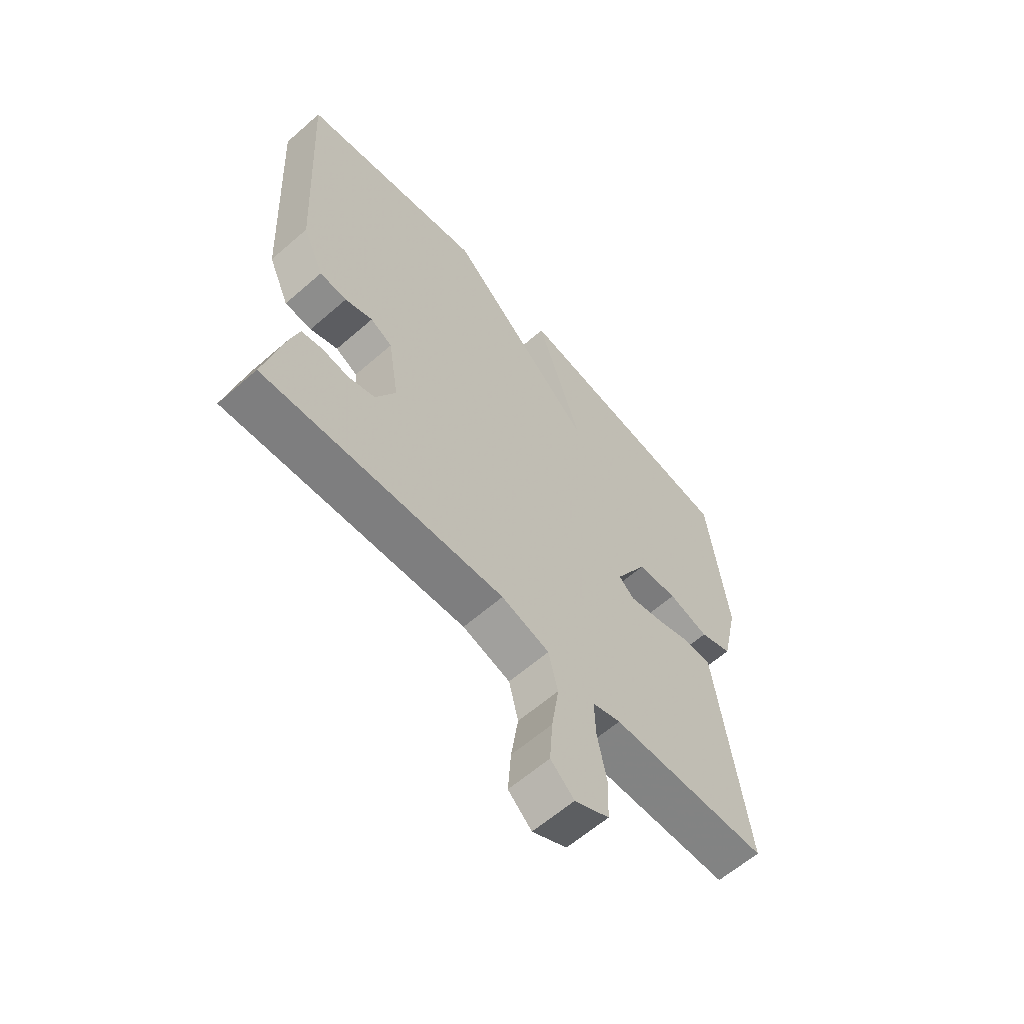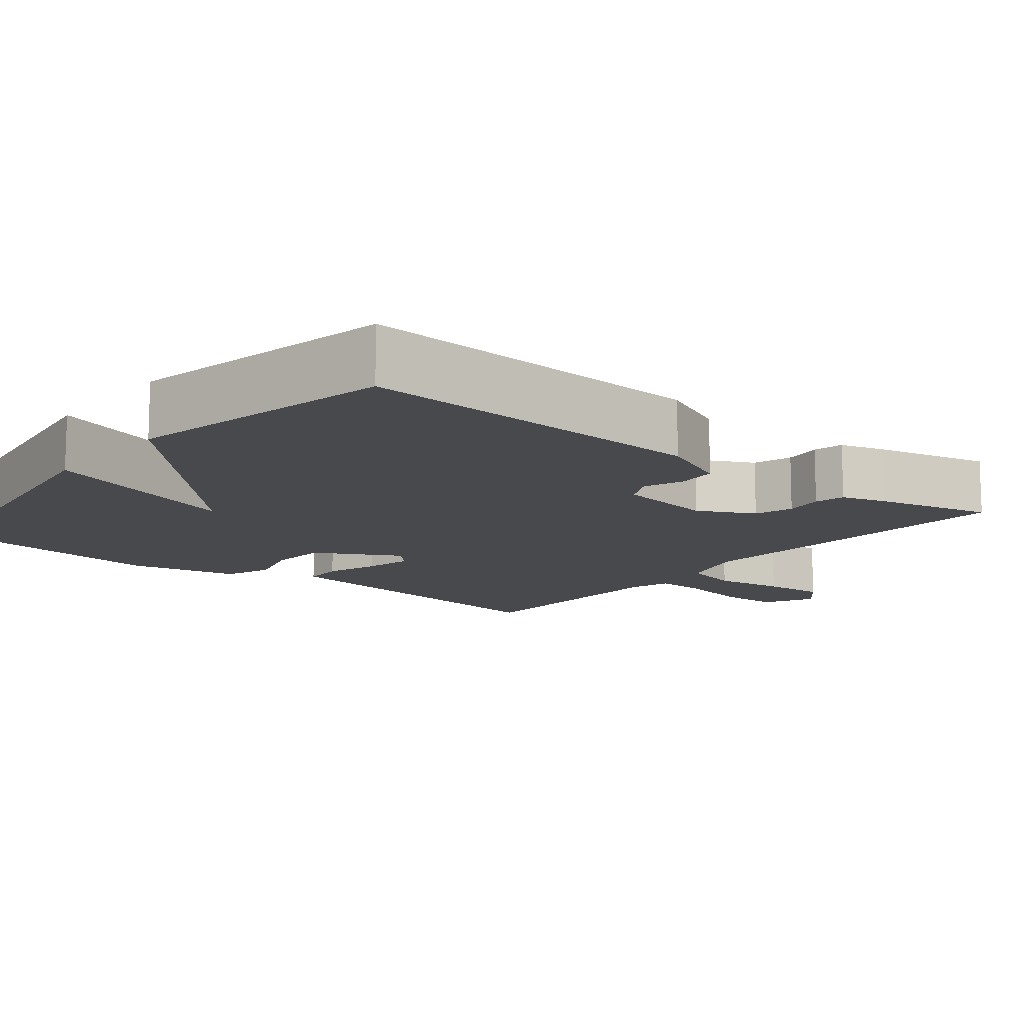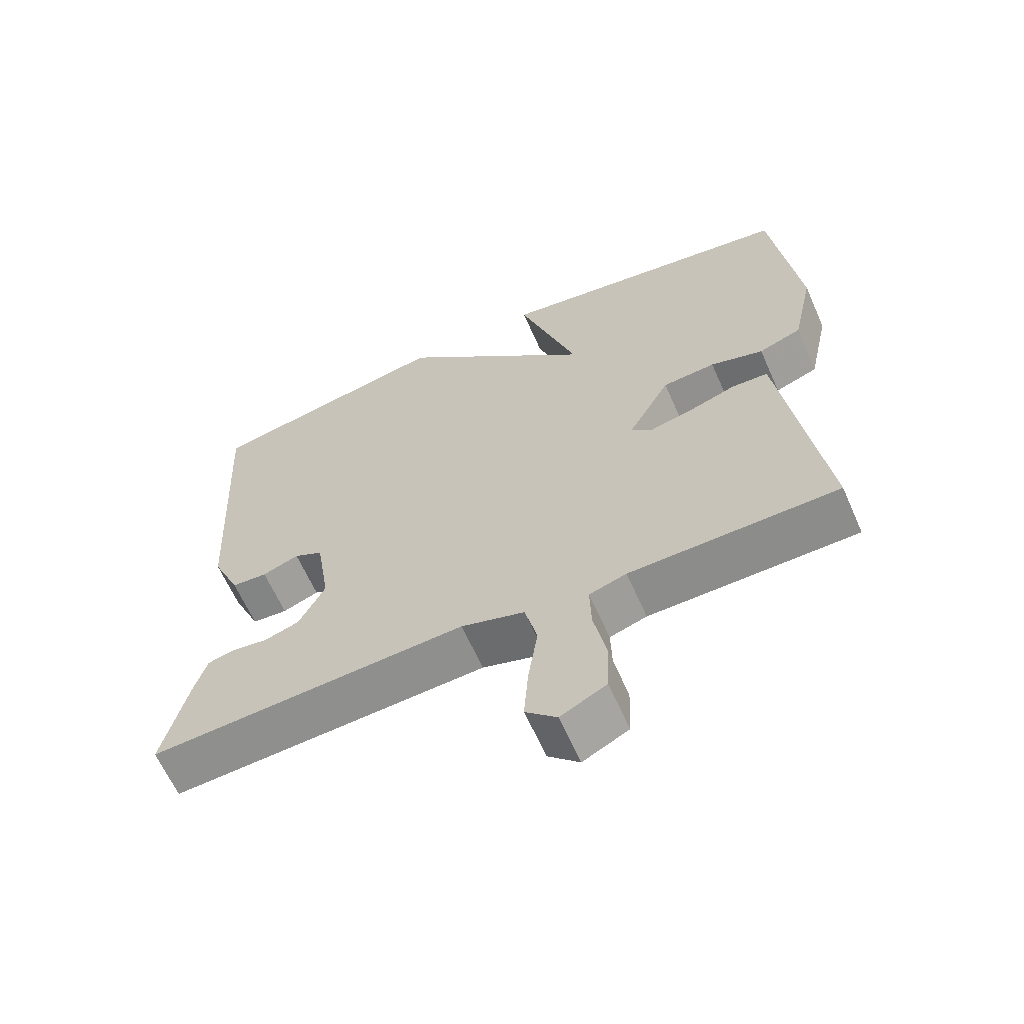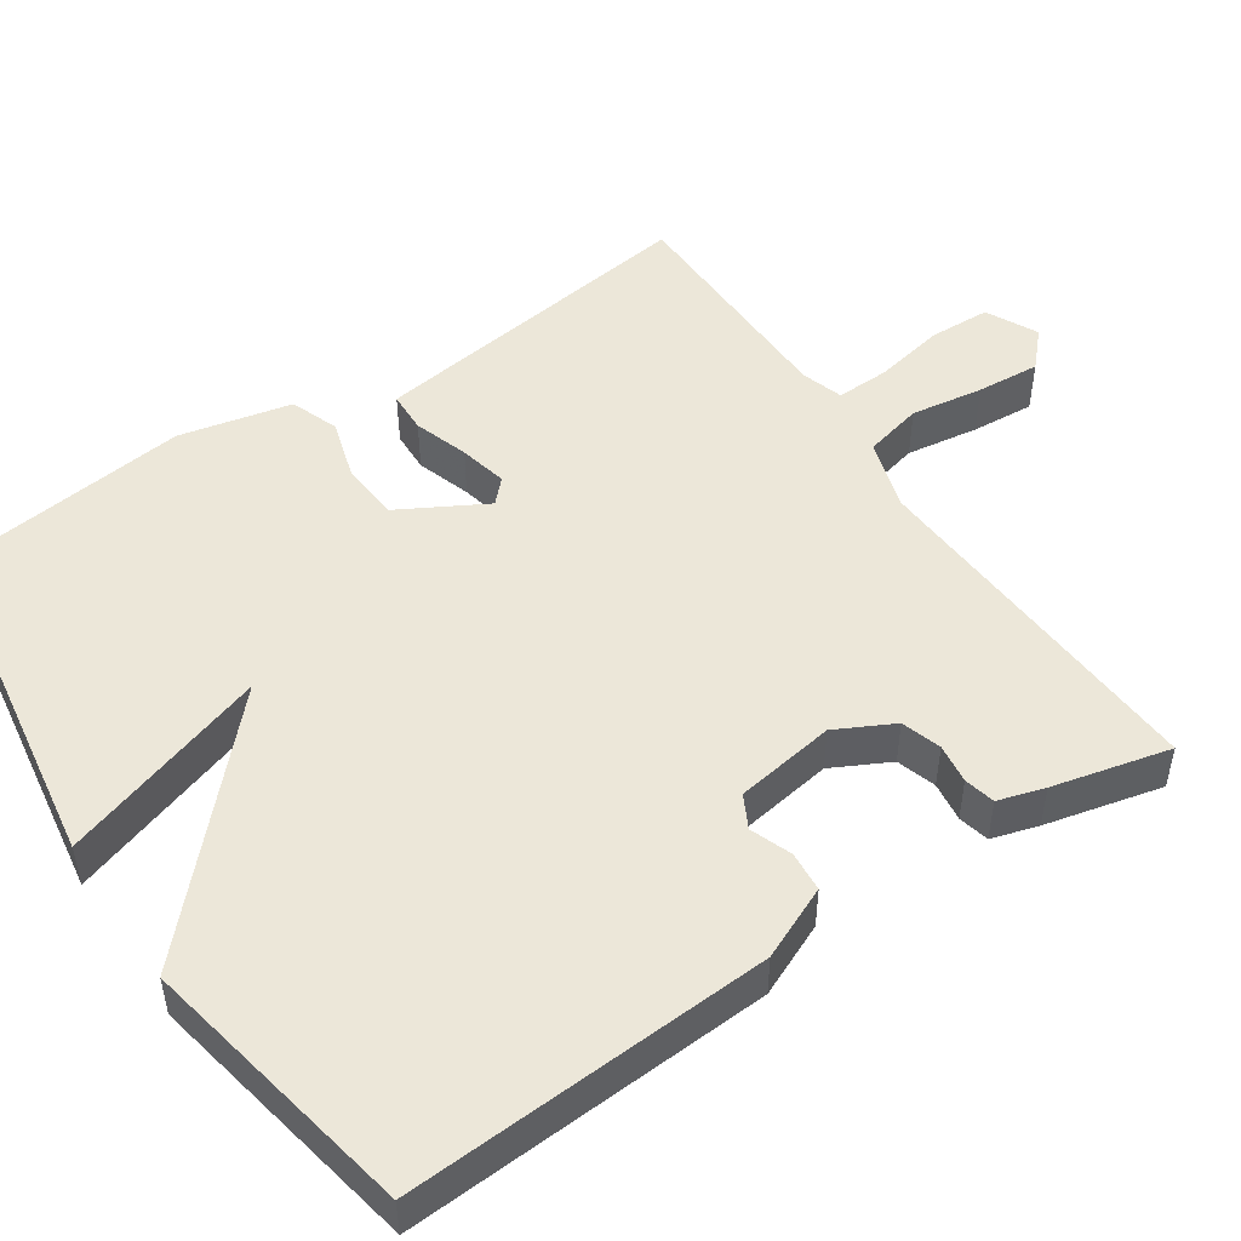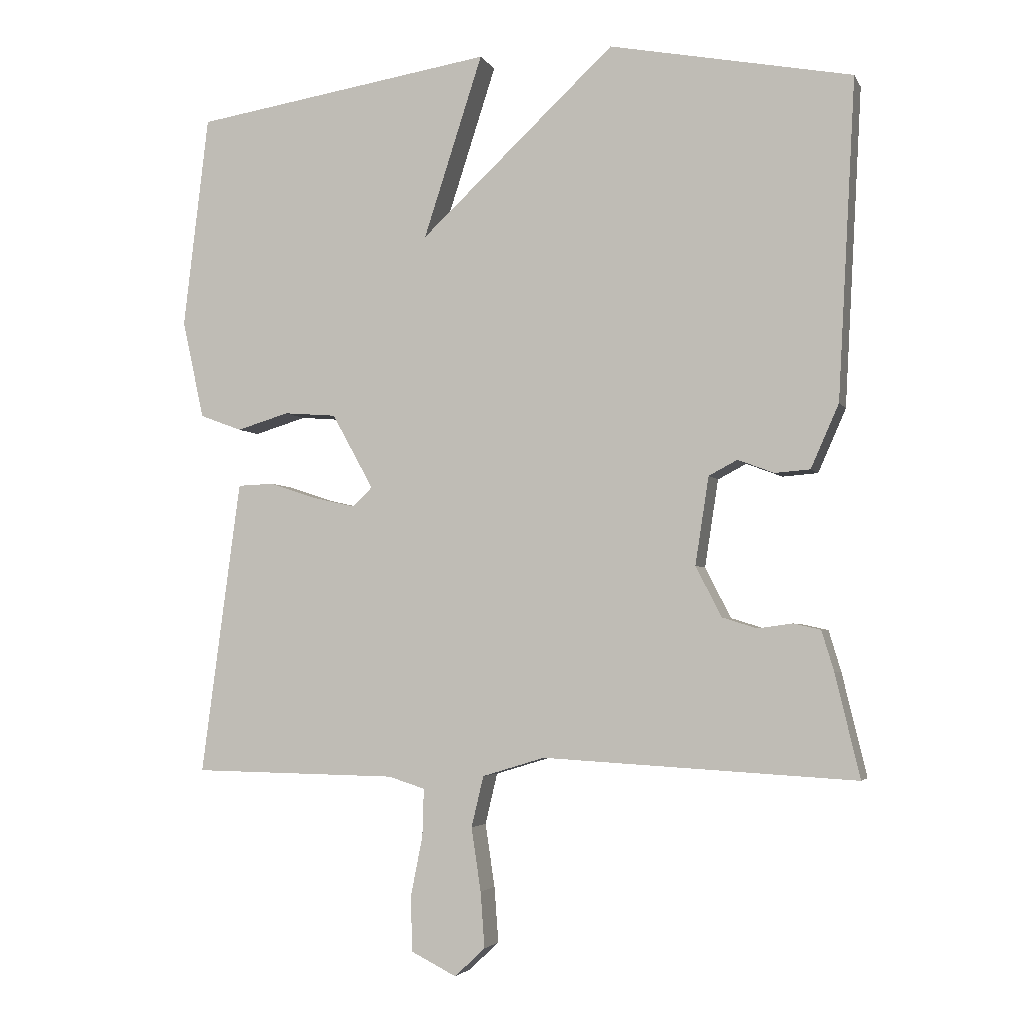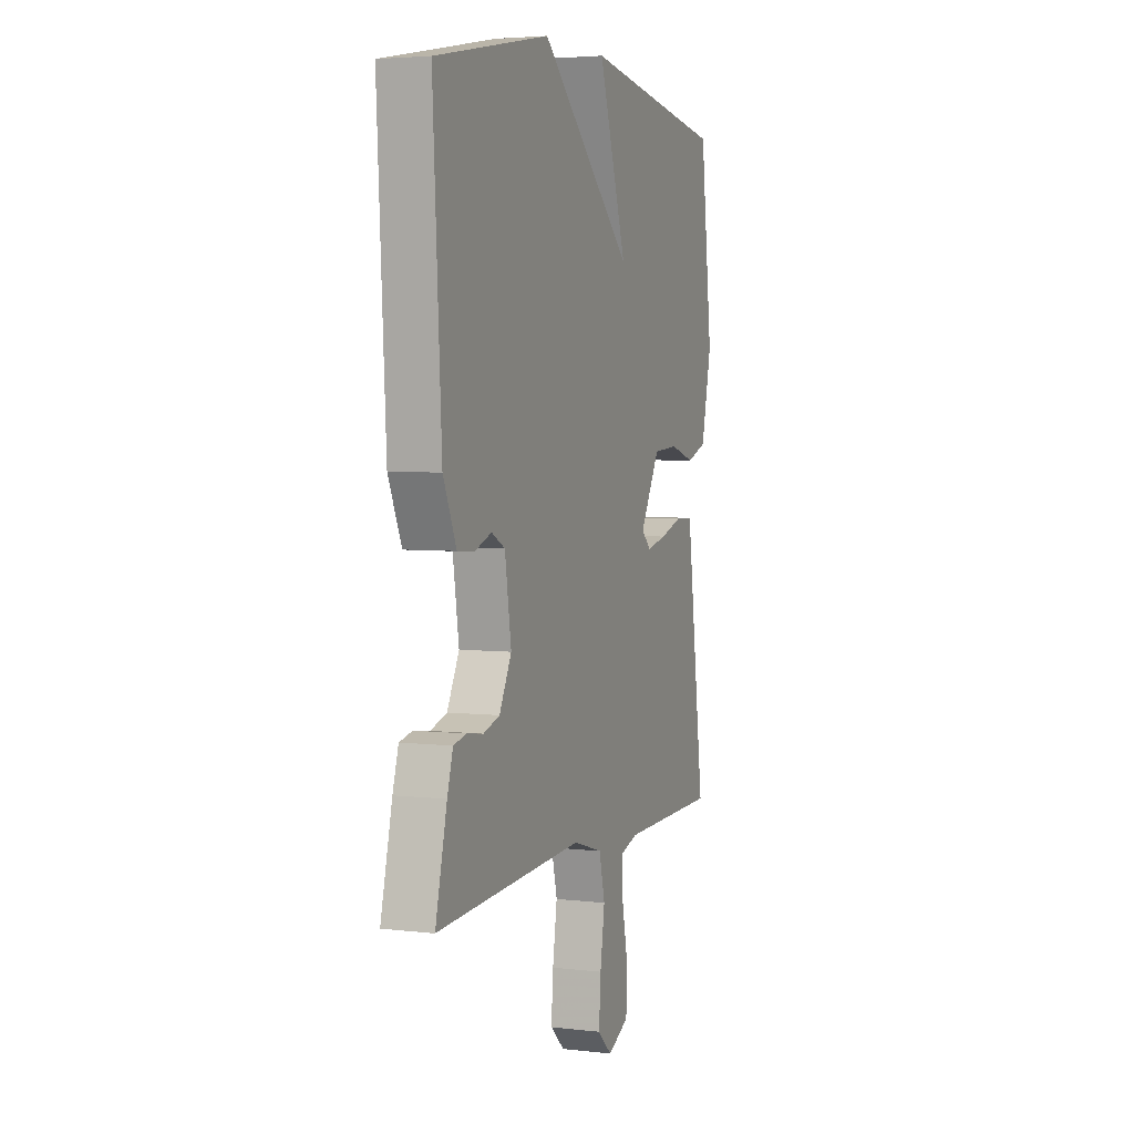
<metadata>
{"format":"obj","ext":"obj","renderer":"f3d","projection":"perspective","resolution":1024,"background":"white","views":[{"elev":-61.6,"azim":131.6,"up":"+Z"},{"elev":-12.4,"azim":50.8,"up":"+Y"},{"elev":-63.6,"azim":-156.1,"up":"+Z"},{"elev":49.6,"azim":56.1,"up":"+Y"},{"elev":-3.6,"azim":16.4,"up":"+Z"},{"elev":4.2,"azim":110.9,"up":"+Z"}]}
</metadata>
<code>
v -0.5 0.07 0.5
v -0.057 0.07 0.569
v -0.144 0.07 0.301
v 0.143 0.07 0.569
v 0.5 0.07 0.5
v 0.474 0.07 0.031
v 0.433 0.07 -0.062
v 0.381 0.07 -0.066
v 0.328 0.07 -0.046
v 0.286 0.07 -0.068
v 0.266 0.07 -0.197
v 0.304 0.07 -0.271
v 0.355 0.07 -0.287
v 0.406 0.07 -0.28
v 0.446 0.07 -0.289
v 0.464 0.07 -0.349
v 0.5 0.07 -0.5
v 0.04 0.07 -0.474
v -0.052 0.07 -0.502
v -0.07 0.07 -0.577
v -0.056 0.07 -0.67
v -0.05 0.07 -0.752
v -0.095 0.07 -0.794
v -0.161 0.07 -0.761
v -0.164 0.07 -0.682
v -0.146 0.07 -0.591
v -0.144 0.07 -0.522
v -0.198 0.07 -0.505
v -0.5 0.07 -0.5
v -0.45 0.07 -0.125
v -0.442 0.07 -0.067
v -0.389 0.07 -0.065
v -0.319 0.07 -0.088
v -0.257 0.07 -0.102
v -0.228 0.07 -0.074
v -0.289 0.07 0.036
v -0.366 0.07 0.042
v -0.443 0.07 0.019
v -0.505 0.07 0.042
v -0.537 0.07 0.187
v -0.5 0 0.5
v -0.057 0 0.569
v -0.144 0 0.301
v 0.143 0 0.569
v 0.5 0 0.5
v 0.474 0 0.031
v 0.433 0 -0.062
v 0.381 0 -0.066
v 0.328 0 -0.046
v 0.286 0 -0.068
v 0.266 0 -0.197
v 0.304 0 -0.271
v 0.355 0 -0.287
v 0.406 0 -0.28
v 0.446 0 -0.289
v 0.464 0 -0.349
v 0.5 0 -0.5
v 0.04 0 -0.474
v -0.052 0 -0.502
v -0.07 0 -0.577
v -0.056 0 -0.67
v -0.05 0 -0.752
v -0.095 0 -0.794
v -0.161 0 -0.761
v -0.164 0 -0.682
v -0.146 0 -0.591
v -0.144 0 -0.522
v -0.198 0 -0.505
v -0.5 0 -0.5
v -0.45 0 -0.125
v -0.442 0 -0.067
v -0.389 0 -0.065
v -0.319 0 -0.088
v -0.257 0 -0.102
v -0.228 0 -0.074
v -0.289 0 0.036
v -0.366 0 0.042
v -0.443 0 0.019
v -0.505 0 0.042
v -0.537 0 0.187
f 1 2 3
f 40 1 3
f 39 40 3
f 38 39 3
f 37 38 3
f 4 5 6
f 3 4 6
f 37 3 6
f 36 37 6
f 35 36 6
f 34 35 6
f 31 32 33
f 30 31 33
f 29 30 33
f 28 29 33
f 27 28 33 34
f 24 25 26
f 23 24 26
f 22 23 26
f 21 22 26
f 20 21 26
f 19 20 26 27
f 18 19 27 34
f 16 17 18
f 15 16 18
f 14 15 18
f 13 14 18
f 12 13 18 34
f 6 7 8 9
f 6 9 10
f 34 6 10
f 11 12 34
f 10 11 34
f 43 42 41
f 43 41 80
f 43 80 79
f 43 79 78
f 43 78 77
f 46 45 44
f 46 44 43
f 46 43 77
f 46 77 76
f 46 76 75
f 46 75 74
f 73 72 71
f 73 71 70
f 73 70 69
f 73 69 68
f 74 73 68 67
f 66 65 64
f 66 64 63
f 66 63 62
f 66 62 61
f 66 61 60
f 67 66 60 59
f 74 67 59 58
f 58 57 56
f 58 56 55
f 58 55 54
f 58 54 53
f 74 58 53 52
f 49 48 47 46
f 50 49 46
f 50 46 74
f 74 52 51
f 74 51 50
f 1 41 42 2
f 2 42 43 3
f 3 43 44 4
f 4 44 45 5
f 5 45 46 6
f 6 46 47 7
f 7 47 48 8
f 8 48 49 9
f 9 49 50 10
f 10 50 51 11
f 11 51 52 12
f 12 52 53 13
f 13 53 54 14
f 14 54 55 15
f 15 55 56 16
f 16 56 57 17
f 17 57 58 18
f 18 58 59 19
f 19 59 60 20
f 20 60 61 21
f 21 61 62 22
f 22 62 63 23
f 23 63 64 24
f 24 64 65 25
f 25 65 66 26
f 26 66 67 27
f 27 67 68 28
f 28 68 69 29
f 29 69 70 30
f 30 70 71 31
f 31 71 72 32
f 32 72 73 33
f 33 73 74 34
f 34 74 75 35
f 35 75 76 36
f 36 76 77 37
f 37 77 78 38
f 38 78 79 39
f 39 79 80 40
f 40 80 41 1

</code>
